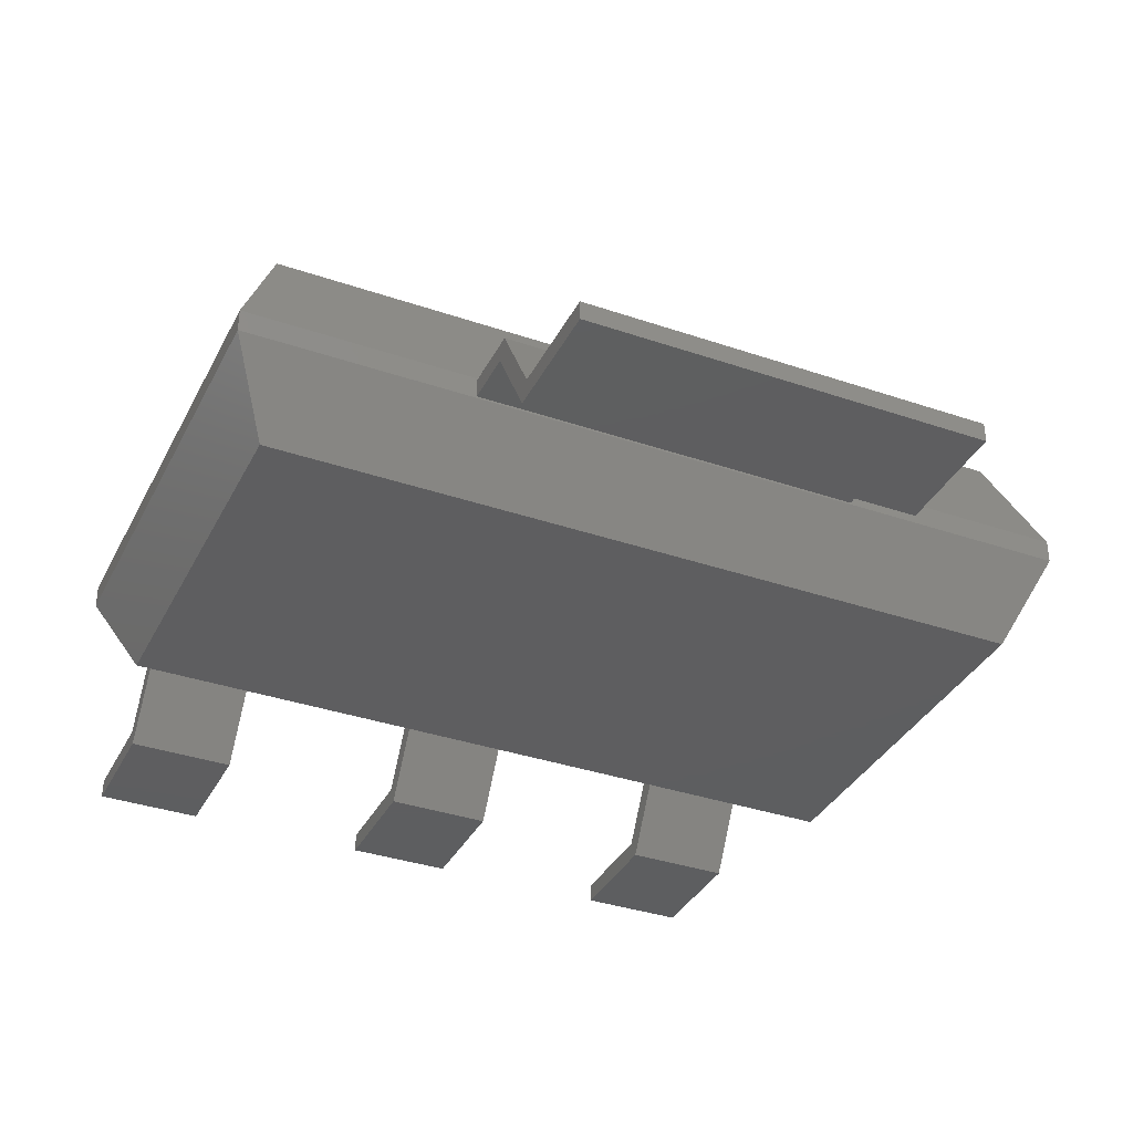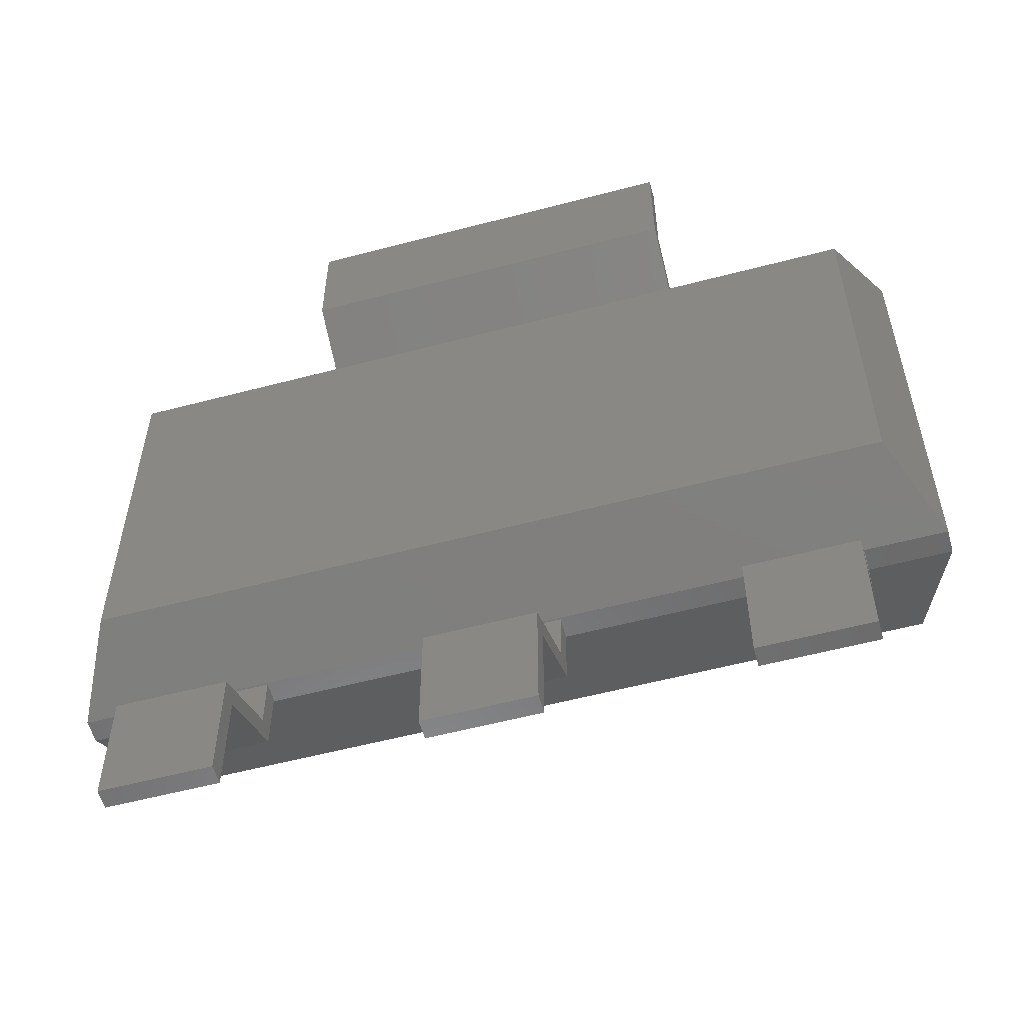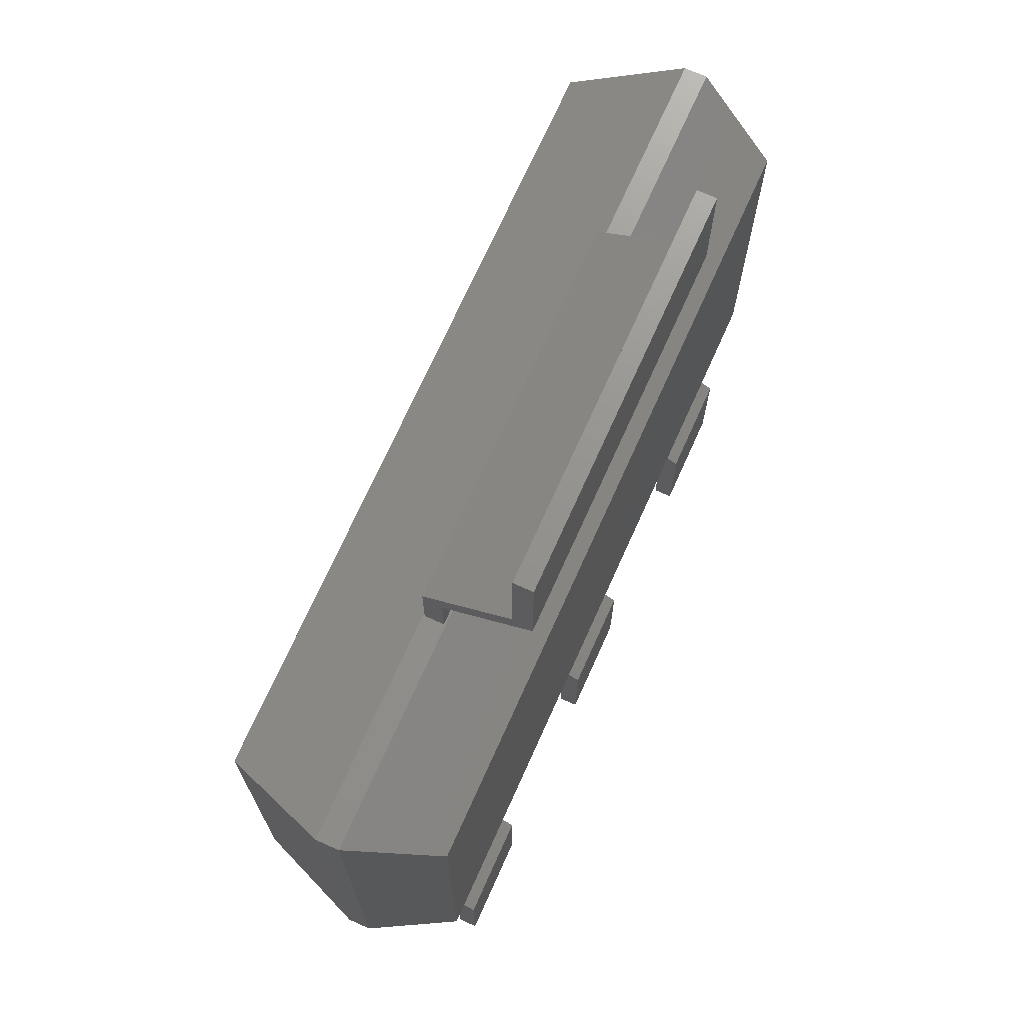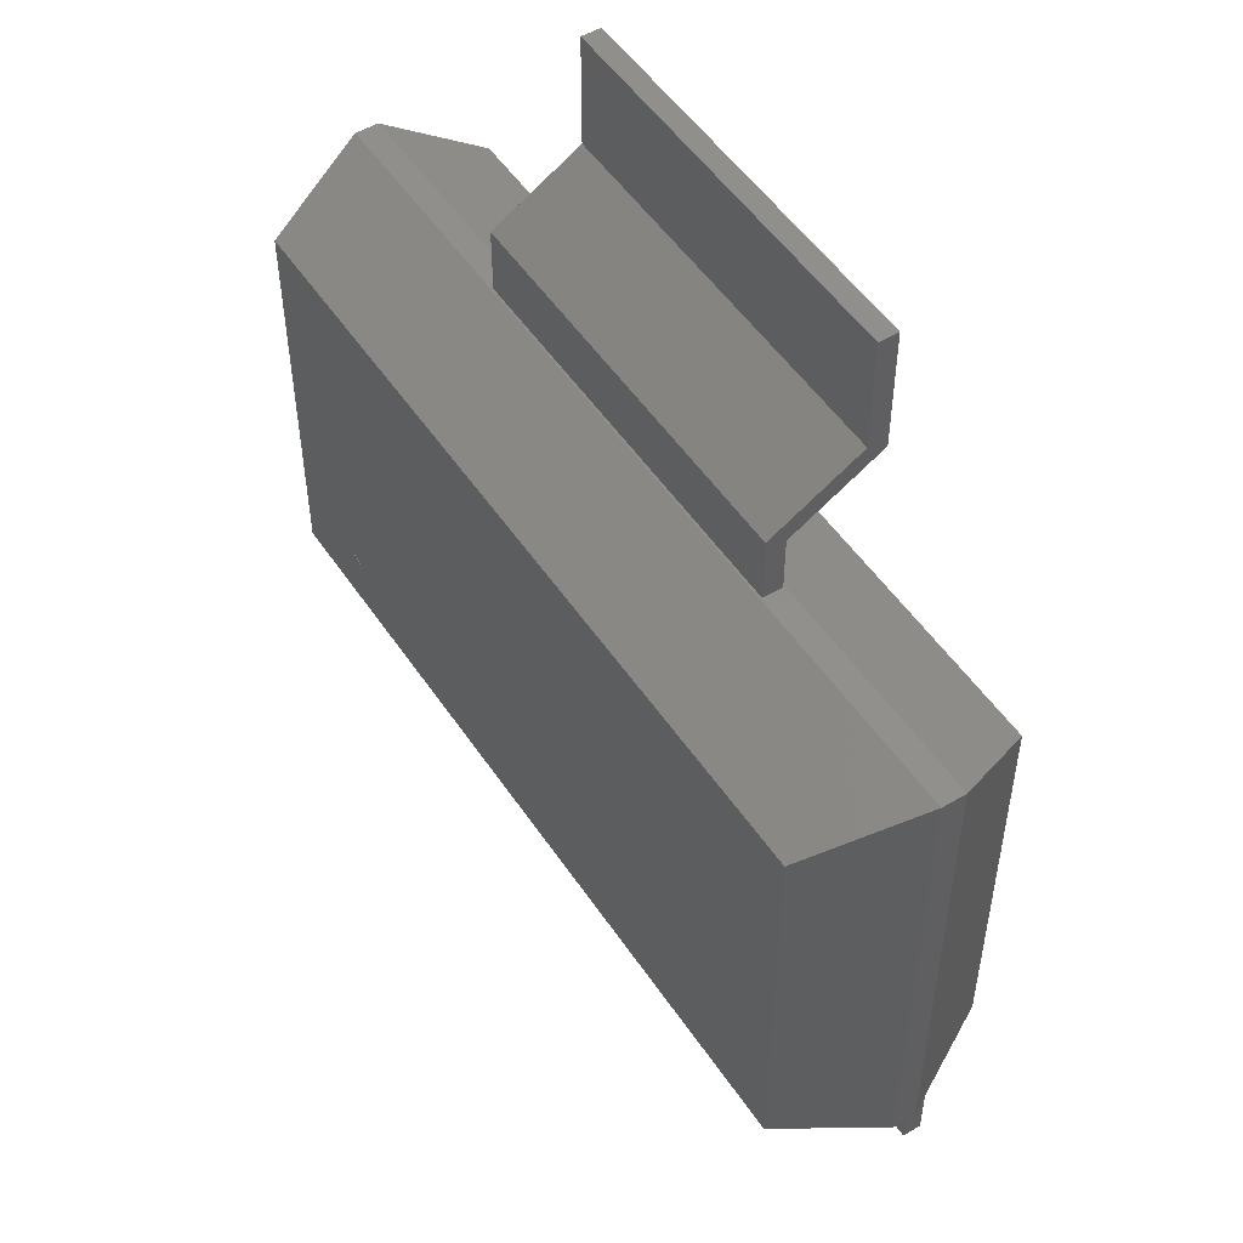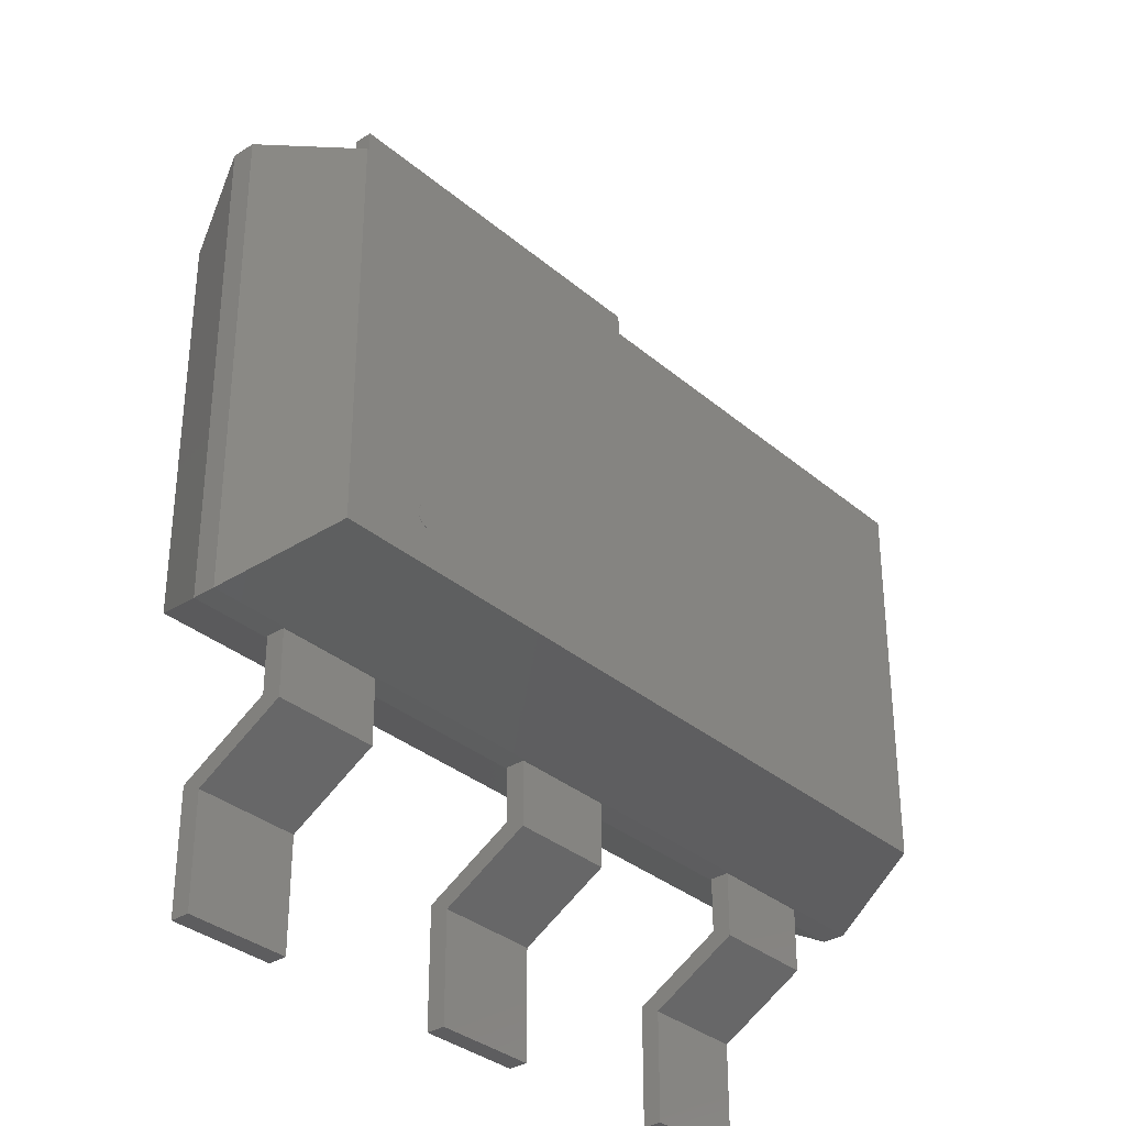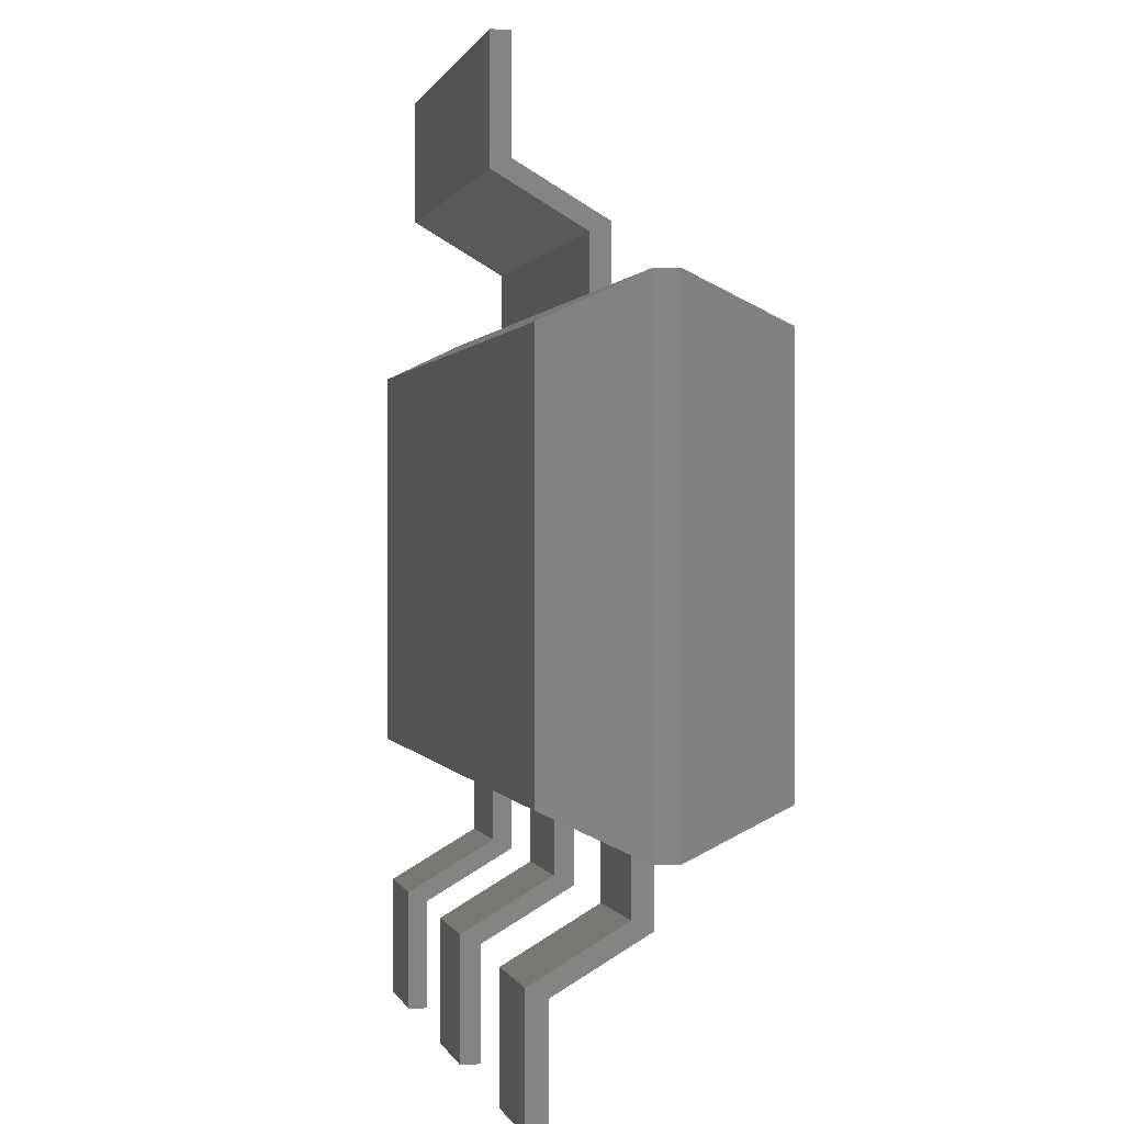
<metadata>
{"format":"stl","ext":"stl","renderer":"f3d","projection":"perspective","resolution":1024,"background":"white","views":[{"elev":-35.6,"azim":155.7,"up":"+Z"},{"elev":-56.6,"azim":-164.6,"up":"+Y"},{"elev":71.6,"azim":114.2,"up":"+Y"},{"elev":51.4,"azim":57.2,"up":"+Y"},{"elev":-33.3,"azim":-49.1,"up":"+Y"},{"elev":0.5,"azim":-102.6,"up":"+Y"}]}
</metadata>
<code>
# stl→obj: 146 verts, 268 faces
v -91 -45.51 67
v -87.42 -44.8 67
v -87.35 -45.51 67
v -87.63 -44.11 67
v -87.97 -43.48 67
v -88.42 -42.93 67
v -88.97 -42.48 67
v -89.6 -42.14 67
v -90.29 -41.93 67
v -91 -41.86 67
v -91.71 -41.93 67
v -92.4 -42.14 67
v -93.03 -42.48 67
v -93.58 -42.93 67
v -94.03 -43.48 67
v -94.37 -44.11 67
v -94.58 -44.8 67
v -94.65 -45.51 67
v -94.58 -46.22 67
v -94.37 -46.91 67
v -94.03 -47.54 67
v -93.58 -48.09 67
v -93.03 -48.55 67
v -92.4 -48.88 67
v -91.71 -49.09 67
v -91 -49.16 67
v -90.29 -49.09 67
v -89.6 -48.88 67
v -88.97 -48.55 67
v -88.42 -48.09 67
v -87.97 -47.54 67
v -87.63 -46.91 67
v -87.42 -46.22 67
v -91 -45.51 67.1
v -87.35 -45.51 67.1
v -87.42 -44.8 67.1
v -87.63 -44.11 67.1
v -87.97 -43.48 67.1
v -88.42 -42.93 67.1
v -88.97 -42.48 67.1
v -89.6 -42.14 67.1
v -90.29 -41.93 67.1
v -91 -41.86 67.1
v -91.71 -41.93 67.1
v -92.4 -42.14 67.1
v -93.03 -42.48 67.1
v -93.58 -42.93 67.1
v -94.03 -43.48 67.1
v -94.37 -44.11 67.1
v -94.58 -44.8 67.1
v -94.65 -45.51 67.1
v -94.58 -46.22 67.1
v -94.37 -46.91 67.1
v -94.03 -47.54 67.1
v -93.58 -48.09 67.1
v -93.03 -48.55 67.1
v -92.4 -48.88 67.1
v -91.71 -49.09 67.1
v -91 -49.16 67.1
v -90.29 -49.09 67.1
v -89.6 -48.88 67.1
v -88.97 -48.55 67.1
v -88.42 -48.09 67.1
v -87.97 -47.54 67.1
v -87.63 -46.91 67.1
v -87.42 -46.22 67.1
v 119.4 60.36 67
v -119.4 -60.36 67
v 119.4 -60.36 67
v -119.4 60.36 67
v -119.4 -60.36 0
v 119.4 60.36 0
v 119.4 -60.36 0
v -119.4 60.36 0
v 132 -73 34.1
v 132 73 34.1
v -132 -73 34.1
v -132 73 34.1
v 132 -73 26.9
v 132 73 26.9
v -132 -73 26.9
v -132 73 26.9
v 74.5 -143.5 6
v 74.5 -143.5 0
v 107.5 -143.5 0
v 107.5 -143.5 6
v 107.5 -73 33.5
v 107.5 -73 27.5
v 74.5 -73 27.5
v 74.5 -73 33.5
v 74.5 -90.03 27.5
v 74.5 -93.03 33.5
v 74.5 -106.2 0
v 74.5 -109.2 6
v 107.5 -93.03 33.5
v 107.5 -90.03 27.5
v 107.5 -109.2 6
v 107.5 -106.2 0
v -16.5 -143.5 6
v -16.5 -143.5 0
v 16.5 -143.5 0
v 16.5 -143.5 6
v 16.5 -73 33.5
v 16.5 -73 27.5
v -16.5 -73 27.5
v -16.5 -73 33.5
v -16.5 -90.03 27.5
v -16.5 -93.03 33.5
v -16.5 -106.2 0
v -16.5 -109.2 6
v 16.5 -93.03 33.5
v 16.5 -90.03 27.5
v 16.5 -109.2 6
v 16.5 -106.2 0
v -107.5 -143.5 6
v -107.5 -143.5 0
v -74.5 -143.5 0
v -74.5 -143.5 6
v -74.5 -73 33.5
v -74.5 -73 27.5
v -107.5 -73 27.5
v -107.5 -73 33.5
v -107.5 -90.03 27.5
v -107.5 -93.03 33.5
v -107.5 -106.2 0
v -107.5 -109.2 6
v -74.5 -93.03 33.5
v -74.5 -90.03 27.5
v -74.5 -109.2 6
v -74.5 -106.2 0
v 61 143.5 6
v 61 143.5 0
v -61 143.5 0
v -61 143.5 6
v -61 73 33.5
v -61 73 27.5
v 61 73 27.5
v 61 73 33.5
v 61 90.03 27.5
v 61 93.03 33.5
v 61 106.2 0
v 61 109.2 6
v -61 93.03 33.5
v -61 90.03 27.5
v -61 109.2 6
v -61 106.2 0
f 1 2 3
f 1 4 2
f 1 5 4
f 1 6 5
f 1 7 6
f 1 8 7
f 1 9 8
f 1 10 9
f 1 11 10
f 1 12 11
f 1 13 12
f 1 14 13
f 1 15 14
f 1 16 15
f 1 17 16
f 1 18 17
f 1 19 18
f 1 20 19
f 1 21 20
f 1 22 21
f 1 23 22
f 1 24 23
f 1 25 24
f 1 26 25
f 1 27 26
f 1 28 27
f 1 29 28
f 1 30 29
f 1 31 30
f 1 32 31
f 1 33 32
f 1 3 33
f 34 35 36
f 34 36 37
f 34 37 38
f 34 38 39
f 34 39 40
f 34 40 41
f 34 41 42
f 34 42 43
f 34 43 44
f 34 44 45
f 34 45 46
f 34 46 47
f 34 47 48
f 34 48 49
f 34 49 50
f 34 50 51
f 34 51 52
f 34 52 53
f 34 53 54
f 34 54 55
f 34 55 56
f 34 56 57
f 34 57 58
f 34 58 59
f 34 59 60
f 34 60 61
f 34 61 62
f 34 62 63
f 34 63 64
f 34 64 65
f 34 65 66
f 34 66 35
f 3 36 35
f 2 37 36
f 4 38 37
f 5 39 38
f 6 40 39
f 7 41 40
f 8 42 41
f 9 43 42
f 10 44 43
f 11 45 44
f 12 46 45
f 13 47 46
f 14 48 47
f 15 49 48
f 16 50 49
f 17 51 50
f 18 52 51
f 19 53 52
f 20 54 53
f 21 55 54
f 22 56 55
f 23 57 56
f 24 58 57
f 25 59 58
f 26 60 59
f 27 61 60
f 28 62 61
f 29 63 62
f 30 64 63
f 31 65 64
f 32 66 65
f 33 35 66
f 2 36 3
f 4 37 2
f 5 38 4
f 6 39 5
f 7 40 6
f 8 41 7
f 9 42 8
f 10 43 9
f 11 44 10
f 12 45 11
f 13 46 12
f 14 47 13
f 15 48 14
f 16 49 15
f 17 50 16
f 18 51 17
f 19 52 18
f 20 53 19
f 21 54 20
f 22 55 21
f 23 56 22
f 24 57 23
f 25 58 24
f 26 59 25
f 27 60 26
f 28 61 27
f 29 62 28
f 30 63 29
f 31 64 30
f 32 65 31
f 33 66 32
f 3 35 33
f 67 68 69
f 67 70 68
f 71 72 73
f 72 71 74
f 67 75 76
f 69 77 75
f 68 78 77
f 70 76 78
f 76 79 80
f 75 81 79
f 77 82 81
f 78 80 82
f 80 73 72
f 79 71 73
f 81 74 71
f 82 72 74
f 67 69 75
f 69 68 77
f 68 70 78
f 70 67 76
f 76 75 79
f 75 77 81
f 77 78 82
f 78 76 80
f 80 79 73
f 79 81 71
f 81 82 74
f 82 80 72
f 83 84 85
f 83 85 86
f 87 88 89
f 87 89 90
f 89 91 92
f 91 93 94
f 93 84 83
f 89 92 90
f 91 94 92
f 93 83 94
f 88 95 96
f 96 97 98
f 98 86 85
f 88 87 95
f 96 95 97
f 98 97 86
f 90 92 95
f 92 94 97
f 94 83 86
f 90 95 87
f 92 97 95
f 94 86 97
f 89 96 91
f 91 98 93
f 93 85 84
f 89 88 96
f 91 96 98
f 93 98 85
f 99 100 101
f 99 101 102
f 103 104 105
f 103 105 106
f 105 107 108
f 107 109 110
f 109 100 99
f 105 108 106
f 107 110 108
f 109 99 110
f 104 111 112
f 112 113 114
f 114 102 101
f 104 103 111
f 112 111 113
f 114 113 102
f 106 108 111
f 108 110 113
f 110 99 102
f 106 111 103
f 108 113 111
f 110 102 113
f 105 112 107
f 107 114 109
f 109 101 100
f 105 104 112
f 107 112 114
f 109 114 101
f 115 116 117
f 115 117 118
f 119 120 121
f 119 121 122
f 121 123 124
f 123 125 126
f 125 116 115
f 121 124 122
f 123 126 124
f 125 115 126
f 120 127 128
f 128 129 130
f 130 118 117
f 120 119 127
f 128 127 129
f 130 129 118
f 122 124 127
f 124 126 129
f 126 115 118
f 122 127 119
f 124 129 127
f 126 118 129
f 121 128 123
f 123 130 125
f 125 117 116
f 121 120 128
f 123 128 130
f 125 130 117
f 131 132 133
f 131 133 134
f 135 136 137
f 135 137 138
f 137 139 140
f 139 141 142
f 141 132 131
f 137 140 138
f 139 142 140
f 141 131 142
f 136 143 144
f 144 145 146
f 146 134 133
f 136 135 143
f 144 143 145
f 146 145 134
f 138 140 143
f 140 142 145
f 142 131 134
f 138 143 135
f 140 145 143
f 142 134 145
f 137 144 139
f 139 146 141
f 141 133 132
f 137 136 144
f 139 144 146
f 141 146 133

</code>
